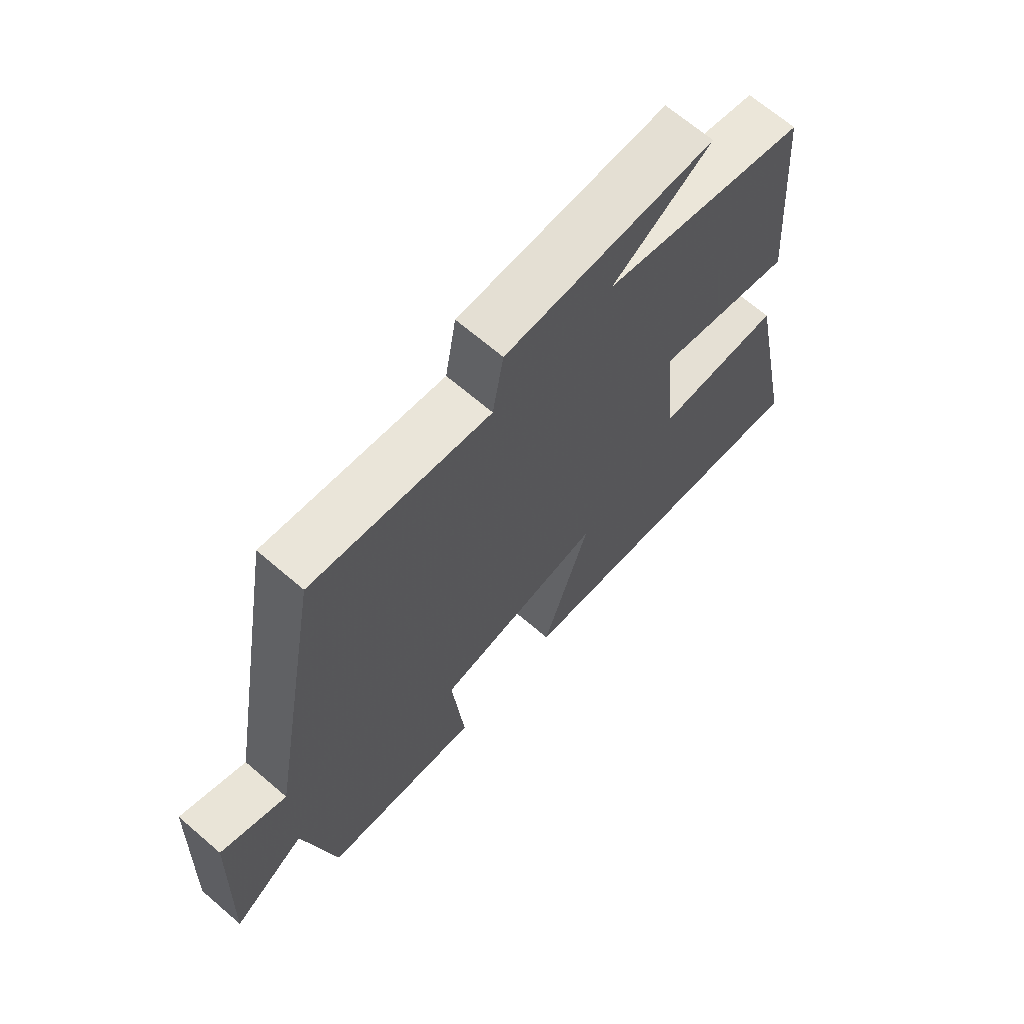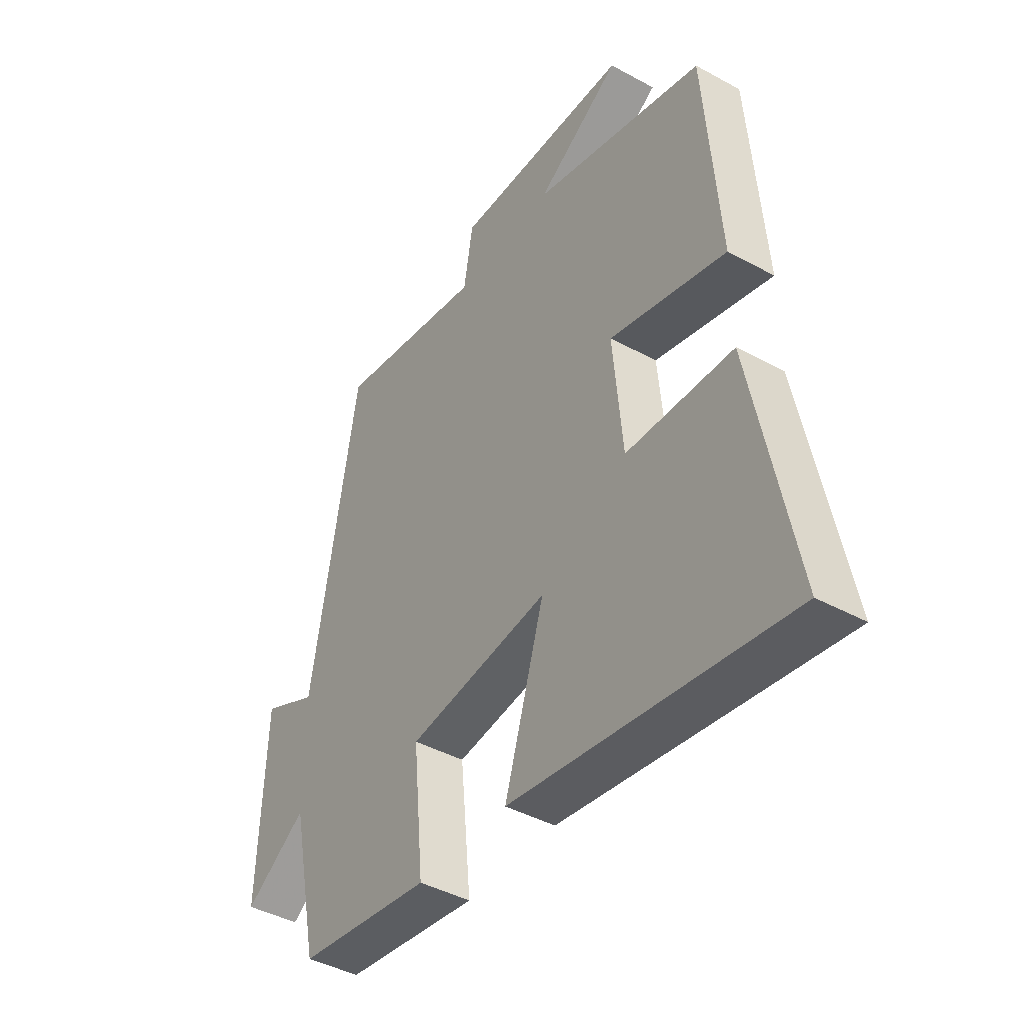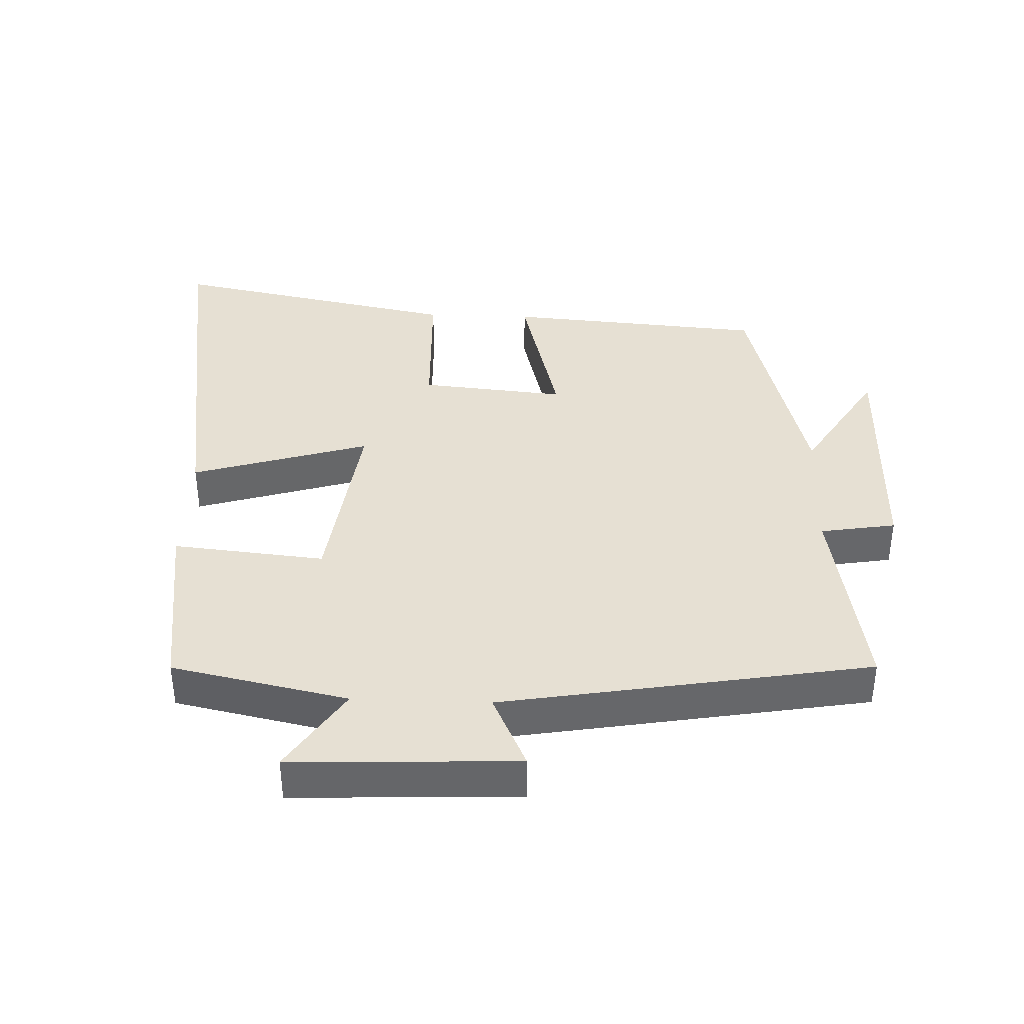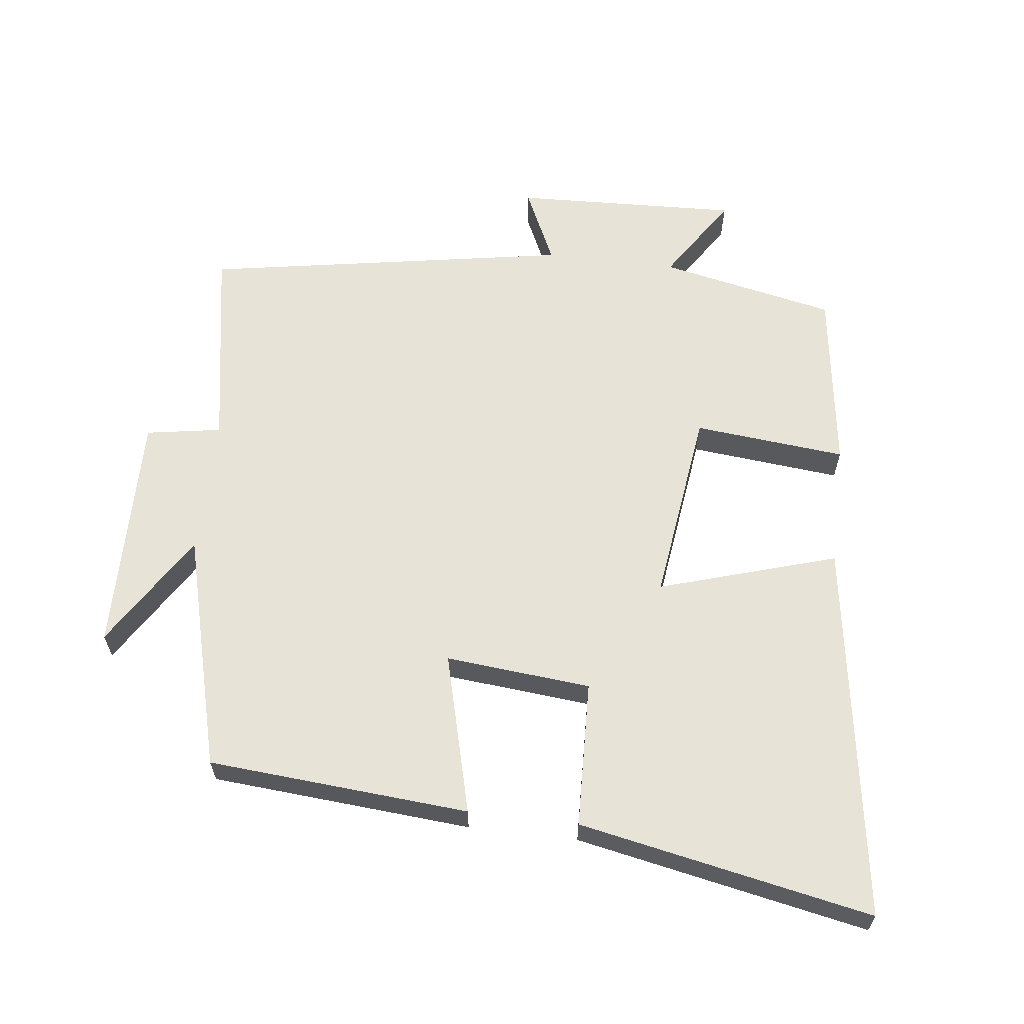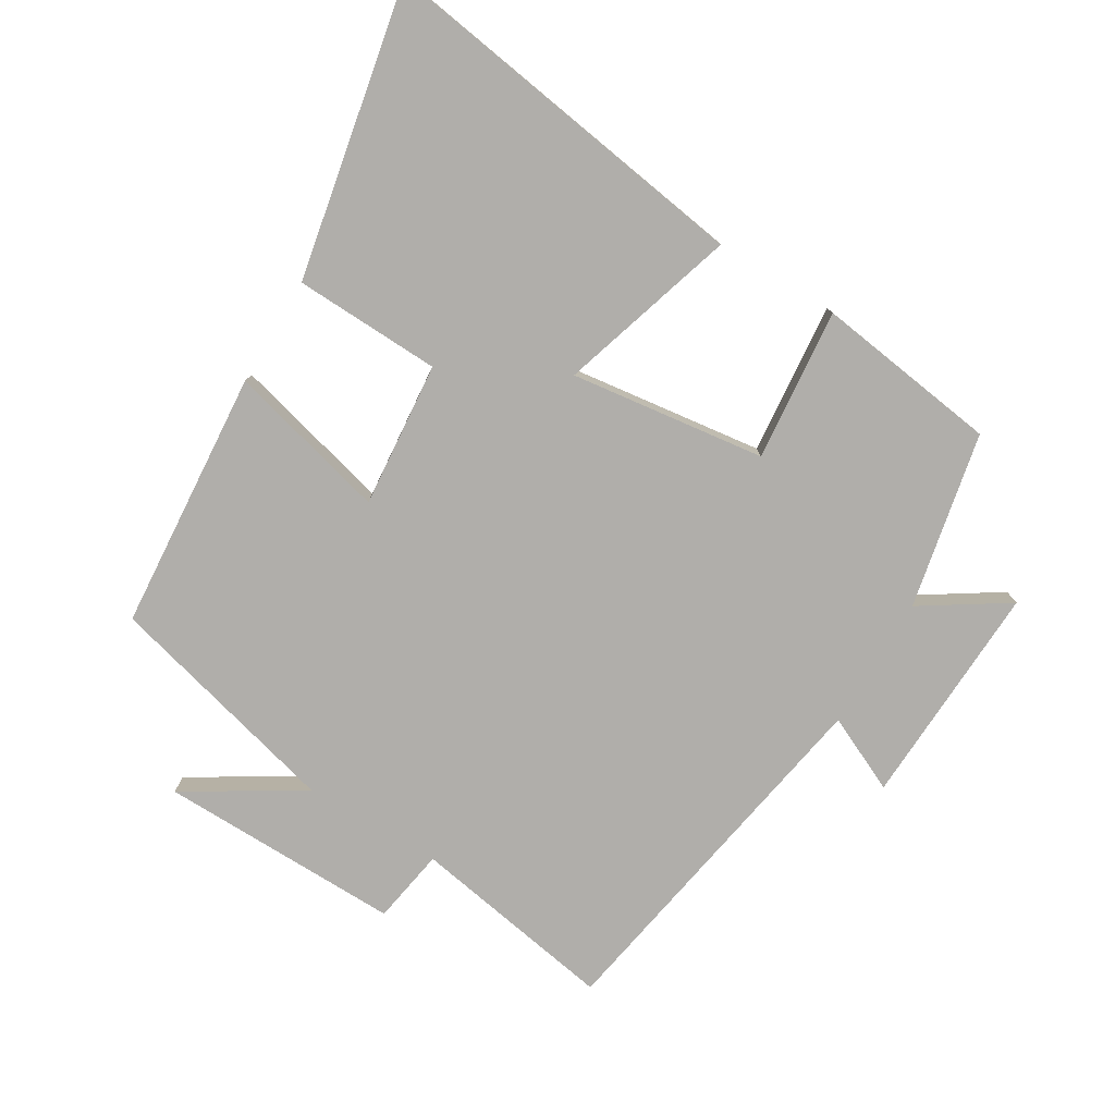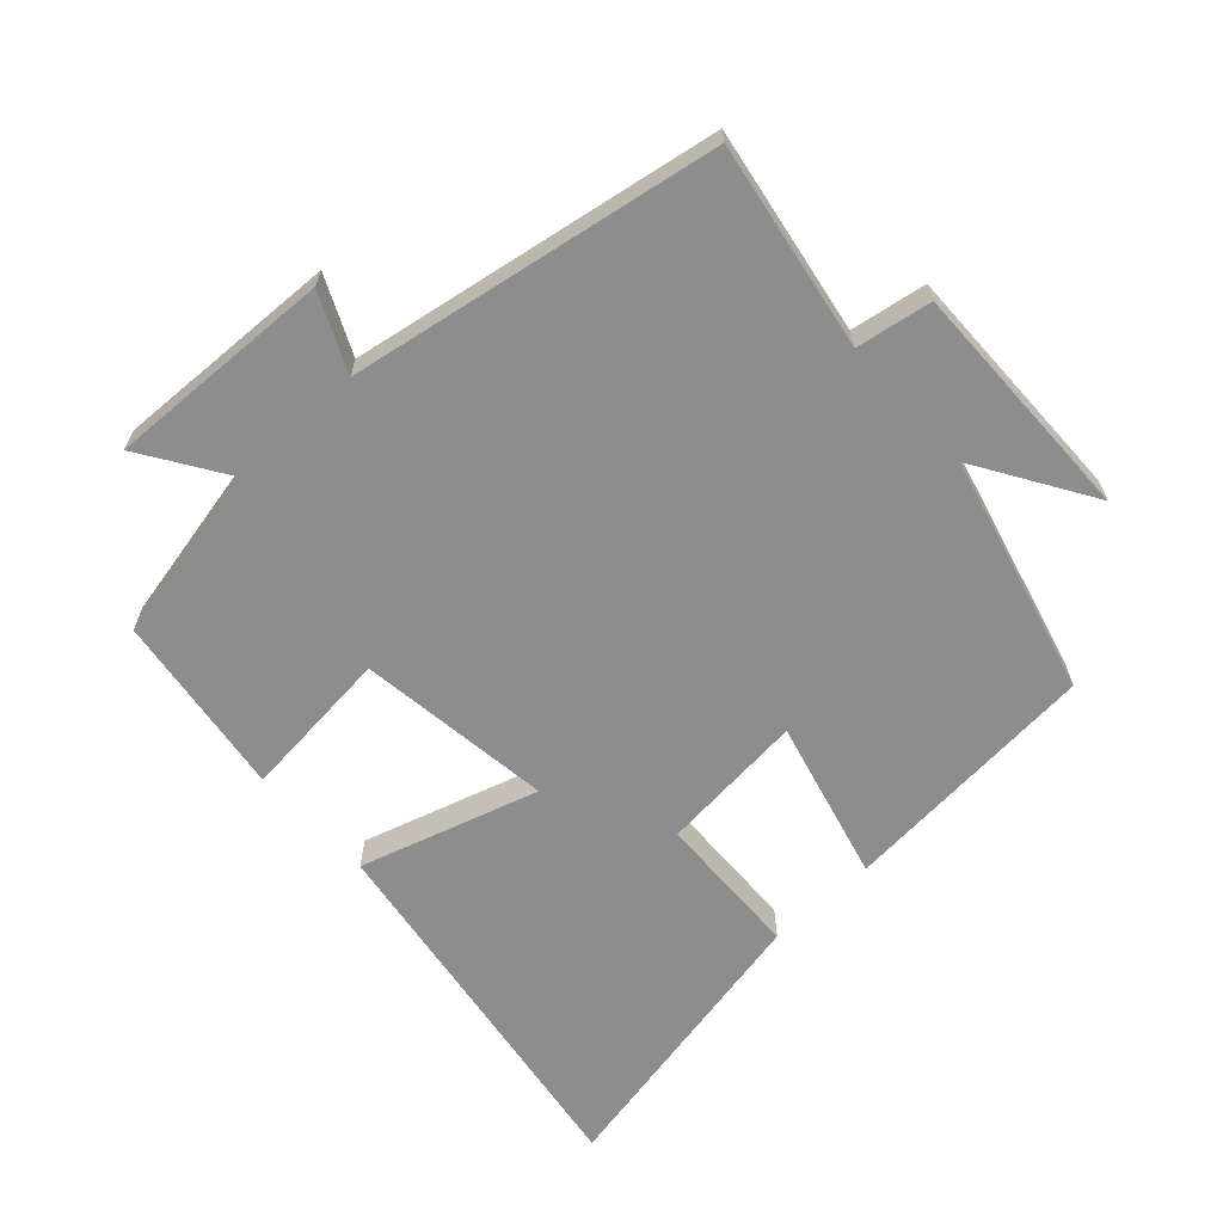
<metadata>
{"format":"obj","ext":"obj","renderer":"f3d","projection":"perspective","resolution":1024,"background":"white","views":[{"elev":67.6,"azim":-49.3,"up":"+Z"},{"elev":-42.5,"azim":56.8,"up":"+Z"},{"elev":38.3,"azim":-87.8,"up":"+Y"},{"elev":62.2,"azim":96.9,"up":"+Y"},{"elev":-77.9,"azim":149.0,"up":"+Y"},{"elev":-64.7,"azim":-47.3,"up":"+Y"}]}
</metadata>
<code>
v 0.47 0.07 0.407
v 0.5 0.07 0.016
v 0.26 0.07 0.078
v 0.28 0.07 -0.14
v 0.5 0.07 -0.148
v 0.586 0.07 -0.586
v 0.018 0.07 -0.5
v 0.1 0.07 -0.234
v -0.192 0.07 -0.272
v -0.17 0.07 -0.5
v -0.445 0.07 -0.462
v -0.5 0.07 -0.198
v -0.628 0.07 -0.281
v -0.614 0.07 0.057
v -0.5 0.07 0.004
v -0.404 0.07 0.554
v -0.095 0.07 0.5
v -0.076 0.07 0.613
v 0.288 0.07 0.607
v 0.115 0.07 0.5
v 0.47 0 0.407
v 0.5 0 0.016
v 0.26 0 0.078
v 0.28 0 -0.14
v 0.5 0 -0.148
v 0.586 0 -0.586
v 0.018 0 -0.5
v 0.1 0 -0.234
v -0.192 0 -0.272
v -0.17 0 -0.5
v -0.445 0 -0.462
v -0.5 0 -0.198
v -0.628 0 -0.281
v -0.614 0 0.057
v -0.5 0 0.004
v -0.404 0 0.554
v -0.095 0 0.5
v -0.076 0 0.613
v 0.288 0 0.607
v 0.115 0 0.5
f 17 18 19 20
f 1 2 3
f 20 1 3
f 17 20 3
f 17 3 4
f 16 17 4
f 15 16 4
f 12 13 14 15
f 11 12 15
f 10 11 15
f 9 10 15
f 8 9 15 4
f 6 7 8
f 5 6 8
f 4 5 8
f 40 39 38 37
f 23 22 21
f 23 21 40
f 23 40 37
f 24 23 37
f 24 37 36
f 24 36 35
f 35 34 33 32
f 35 32 31
f 35 31 30
f 35 30 29
f 24 35 29 28
f 28 27 26
f 28 26 25
f 28 25 24
f 1 21 22 2
f 2 22 23 3
f 3 23 24 4
f 4 24 25 5
f 5 25 26 6
f 6 26 27 7
f 7 27 28 8
f 8 28 29 9
f 9 29 30 10
f 10 30 31 11
f 11 31 32 12
f 12 32 33 13
f 13 33 34 14
f 14 34 35 15
f 15 35 36 16
f 16 36 37 17
f 17 37 38 18
f 18 38 39 19
f 19 39 40 20
f 20 40 21 1

</code>
